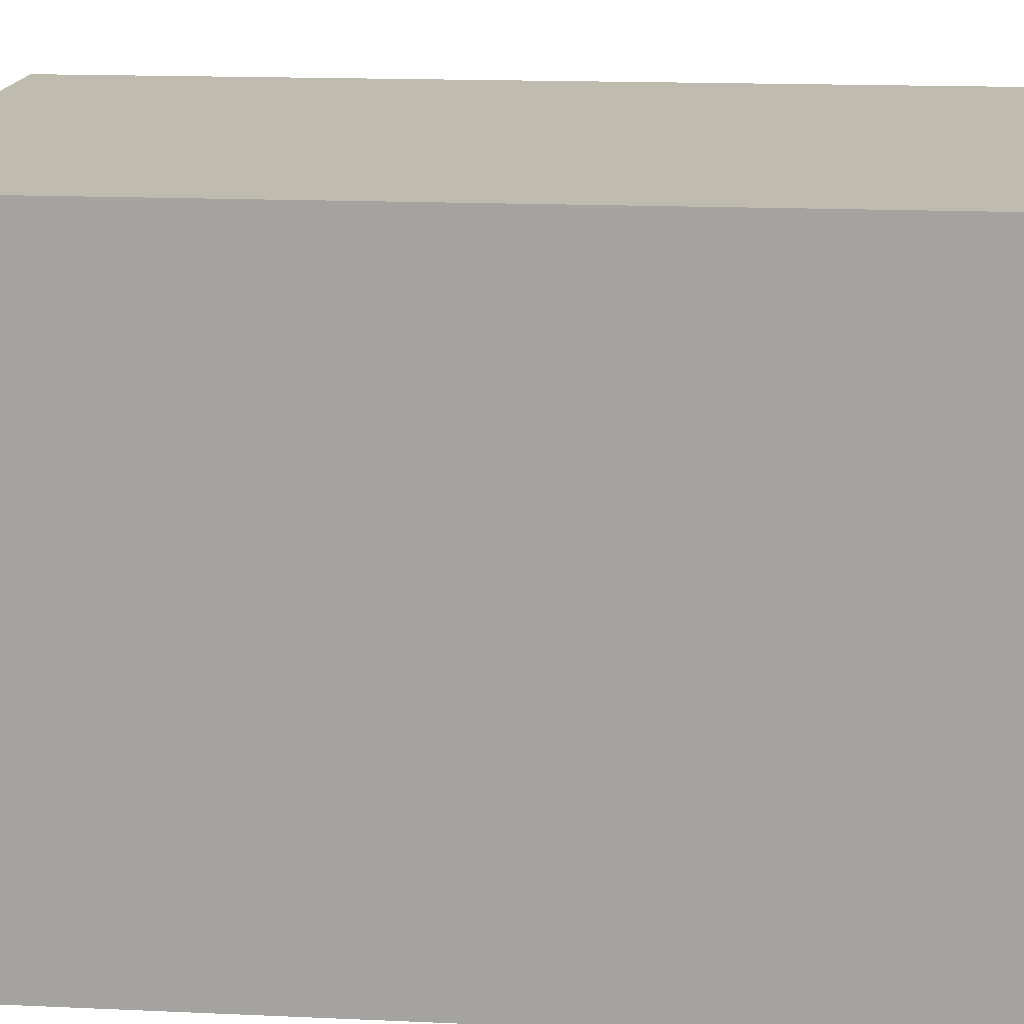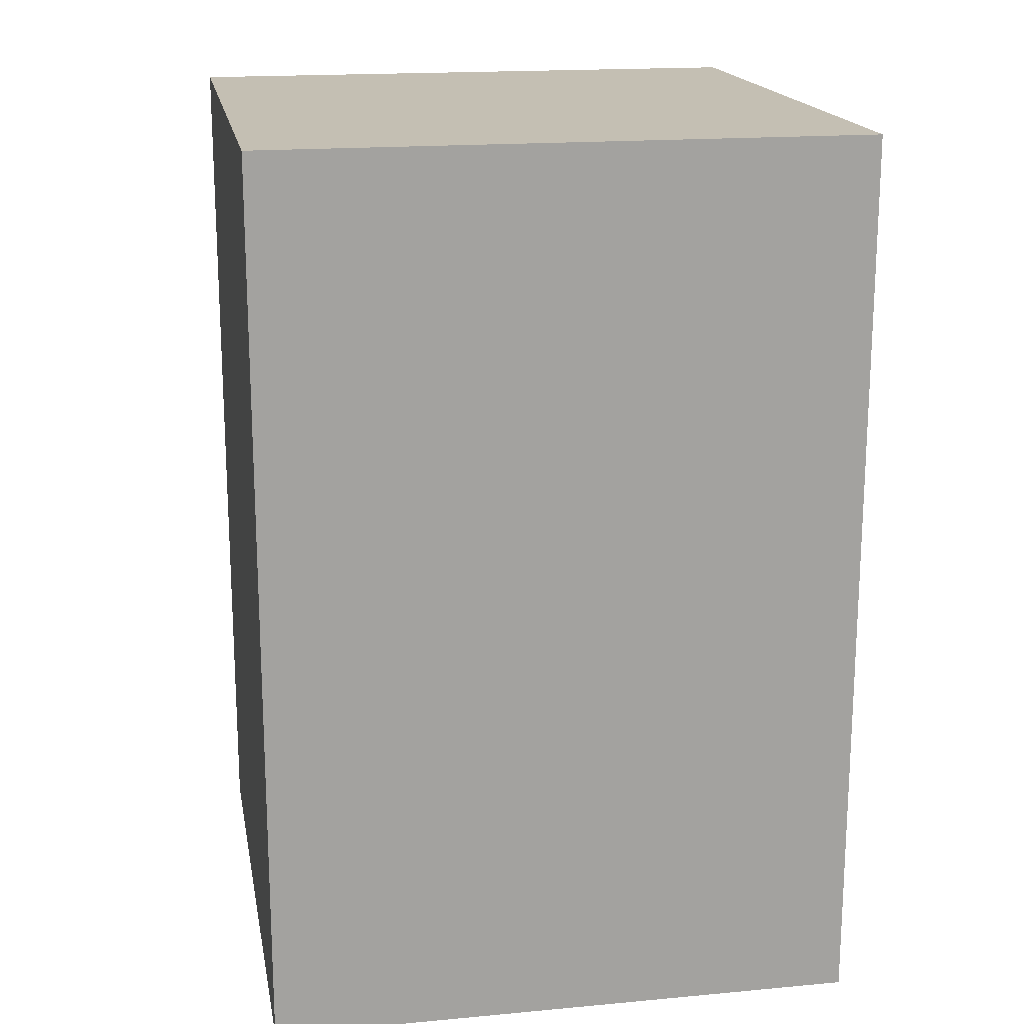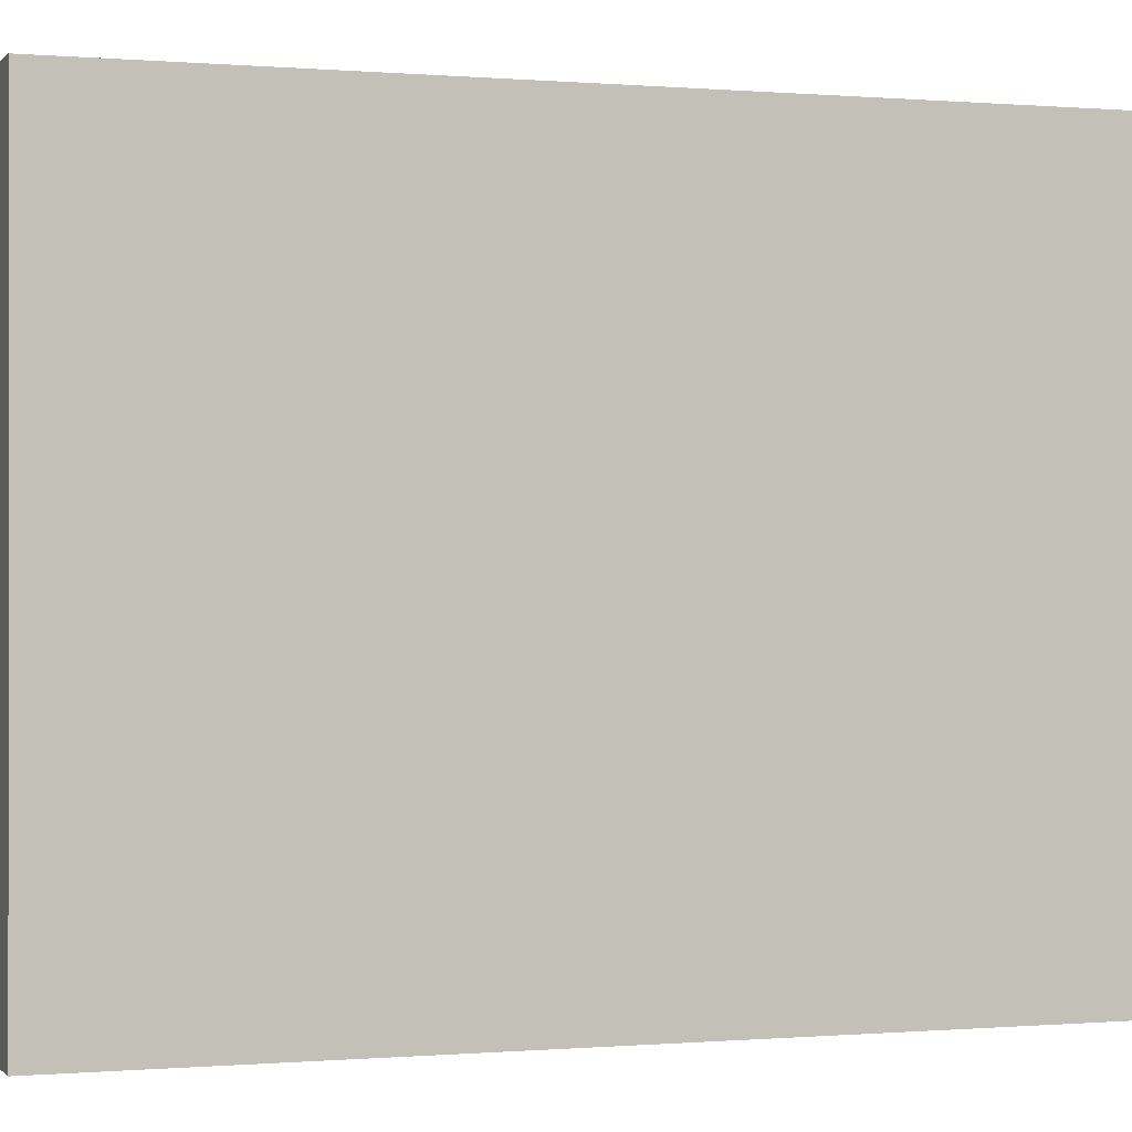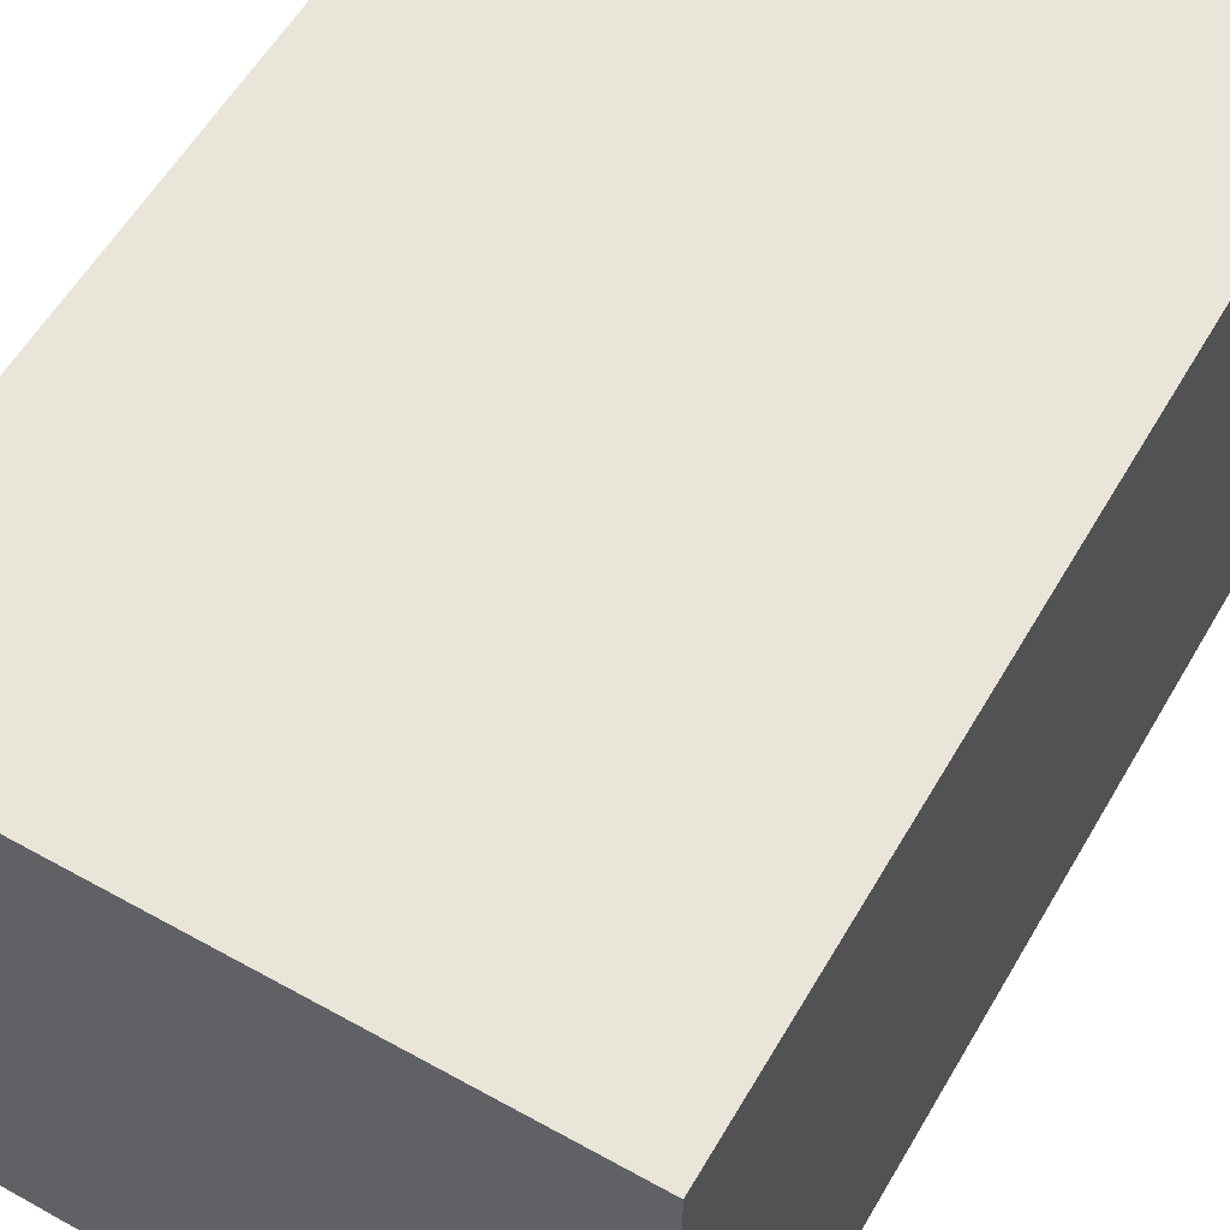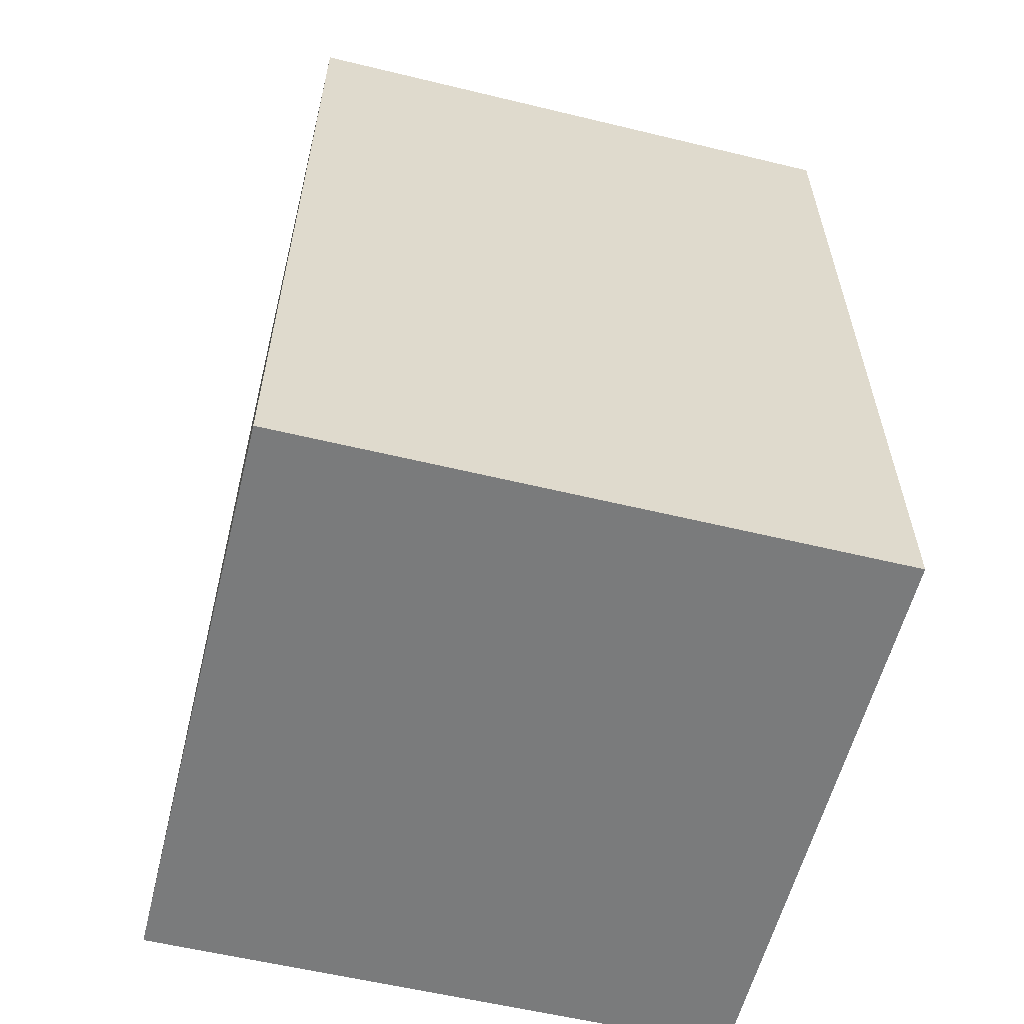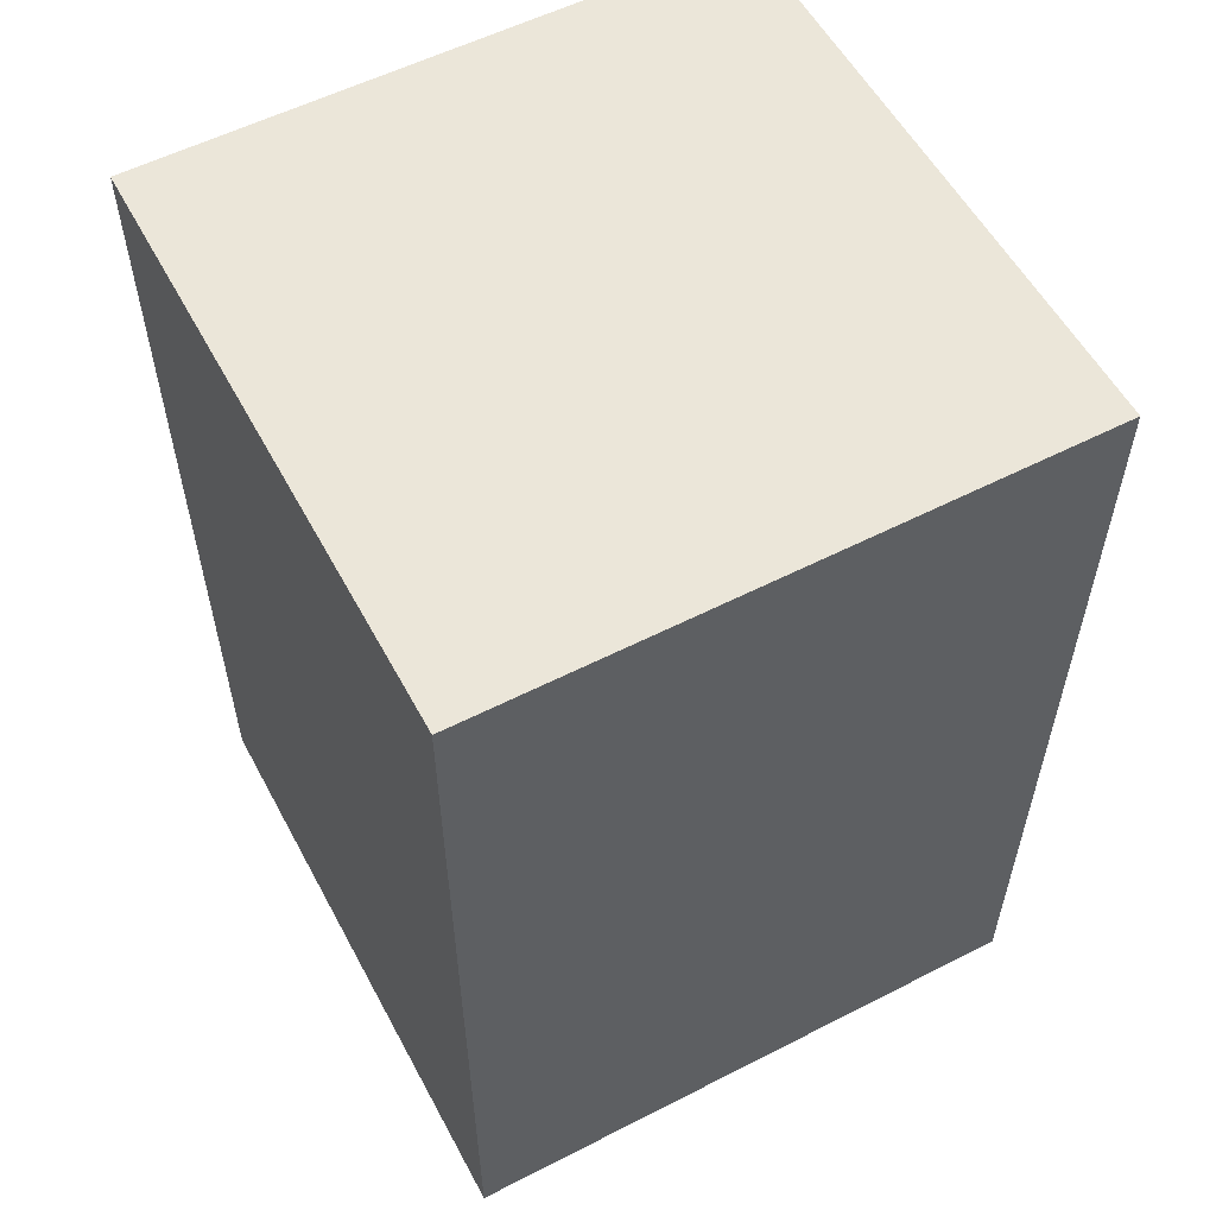
<metadata>
{"format":"obj","ext":"obj","renderer":"f3d","projection":"perspective","resolution":1024,"background":"white","views":[{"elev":15.9,"azim":95.4,"up":"+Y"},{"elev":17.7,"azim":-10.3,"up":"+Z"},{"elev":-0.1,"azim":-109.1,"up":"+Y"},{"elev":57.9,"azim":30.0,"up":"+Y"},{"elev":-58.3,"azim":-104.0,"up":"+Z"},{"elev":56.4,"azim":61.9,"up":"+Z"}]}
</metadata>
<code>
o
v -0.8 0 1.2
v -0.8 0 -1.2
v -0.8 1.6 1.2
v -0.8 1.6 -1.2
v 0.8 0 1.2
v 0.8 0 -1.2
v 0.8 1.6 1.2
v 0.8 1.6 -1.2
v -0.8 0 1.2
v -0.8 1.6 1.2
v -0.1 0 1.2
v -0.1 0.2 1.2
v -0.1 1.4 1.2
v -0.1 1.6 1.2
v 0.1 0 1.2
v 0.1 0.2 1.2
v 0.1 1.4 1.2
v 0.1 1.6 1.2
v 0.8 0 1.2
v 0.8 1.6 1.2
v -0.8 0 -1.2
v -0.8 1.6 -1.2
v -0.1 0 -1.2
v -0.1 0.2 -1.2
v -0.1 1.4 -1.2
v -0.1 1.6 -1.2
v 0.1 0 -1.2
v 0.1 0.2 -1.2
v 0.1 1.4 -1.2
v 0.1 1.6 -1.2
v 0.8 0 -1.2
v 0.8 1.6 -1.2
v -0.8 0 1.2
v -0.1 0 1.2
v 0.1 0 1.2
v 0.8 0 1.2
v -0.1 0 1.1
v 0.1 0 1.1
v -0.1 0 -1.1
v 0.1 0 -1.1
v -0.8 0 -1.2
v -0.1 0 -1.2
v 0.1 0 -1.2
v 0.8 0 -1.2
v -0.8 1.6 1.2
v -0.1 1.6 1.2
v 0.1 1.6 1.2
v 0.8 1.6 1.2
v -0.8 1.6 -1.2
v -0.1 1.6 -1.2
v 0.1 1.6 -1.2
v 0.8 1.6 -1.2
f 3 2 1
f 4 2 3
f 5 6 7
f 7 6 8
f 11 10 9
f 12 10 11
f 13 10 12
f 14 10 13
f 15 12 11
f 16 13 12
f 16 12 15
f 17 14 13
f 17 13 16
f 18 14 17
f 19 16 15
f 19 17 16
f 19 18 17
f 20 18 19
f 21 22 23
f 23 22 24
f 24 22 25
f 25 22 26
f 23 24 27
f 24 25 28
f 27 24 28
f 25 26 29
f 28 25 29
f 29 26 30
f 27 28 31
f 28 29 31
f 29 30 31
f 31 30 32
f 37 34 33
f 37 35 34
f 38 36 35
f 38 35 37
f 39 37 33
f 39 38 37
f 40 36 38
f 40 38 39
f 41 39 33
f 42 40 39
f 42 39 41
f 43 36 40
f 43 40 42
f 44 36 43
f 45 46 49
f 46 47 50
f 49 46 50
f 47 48 51
f 50 47 51
f 51 48 52

</code>
